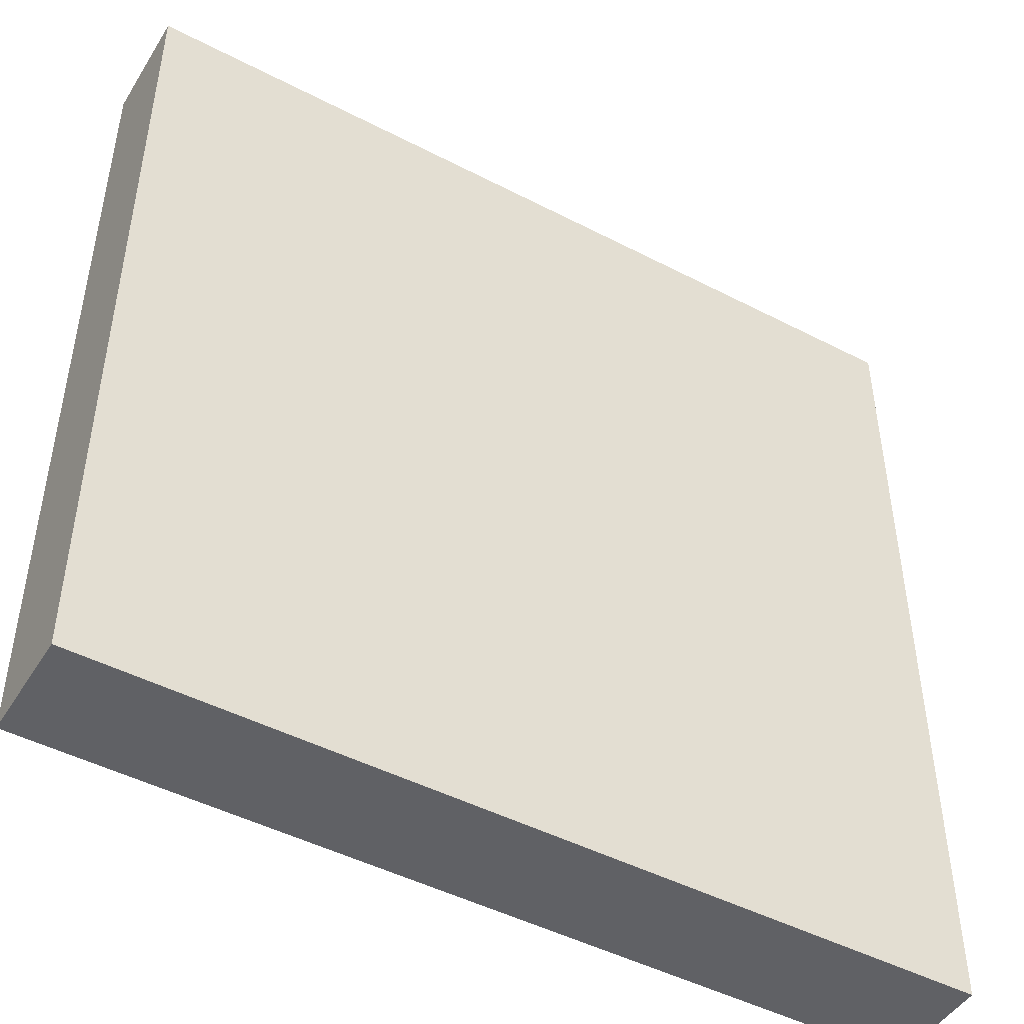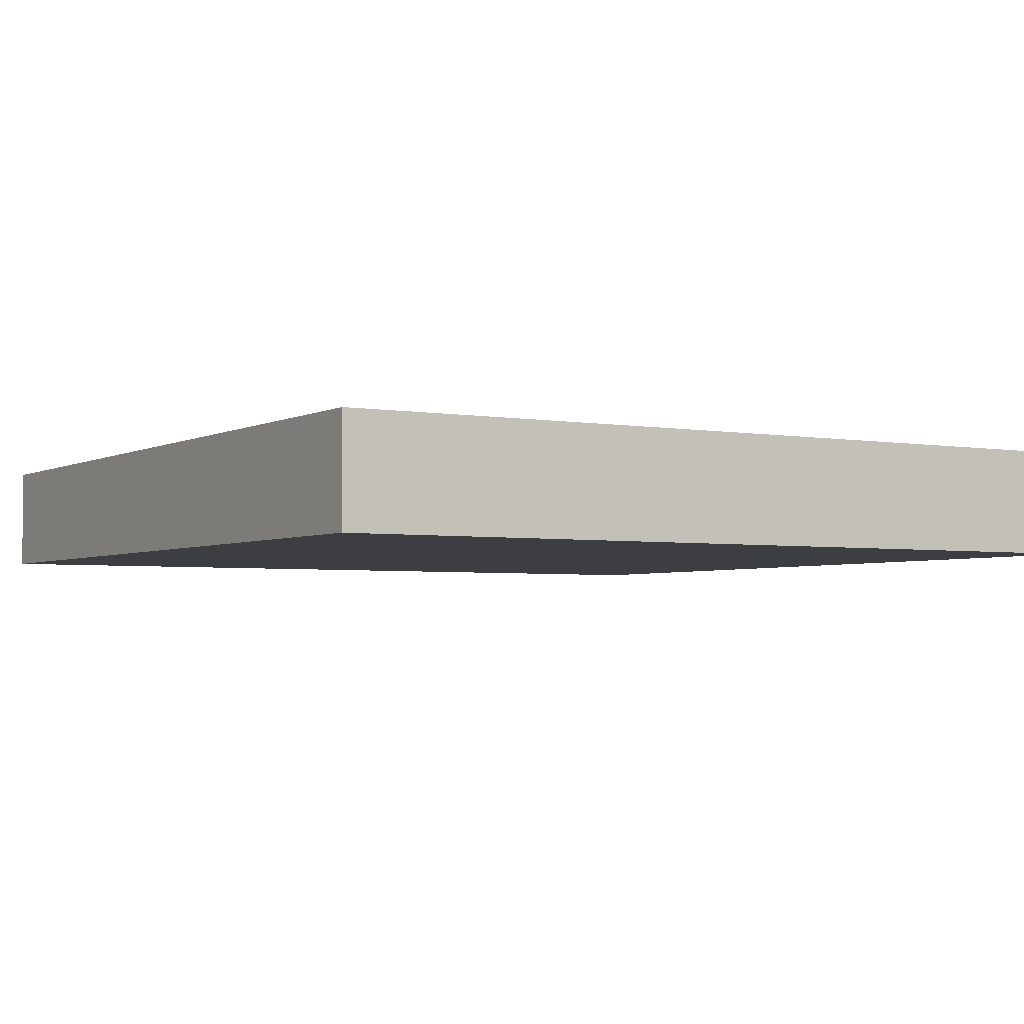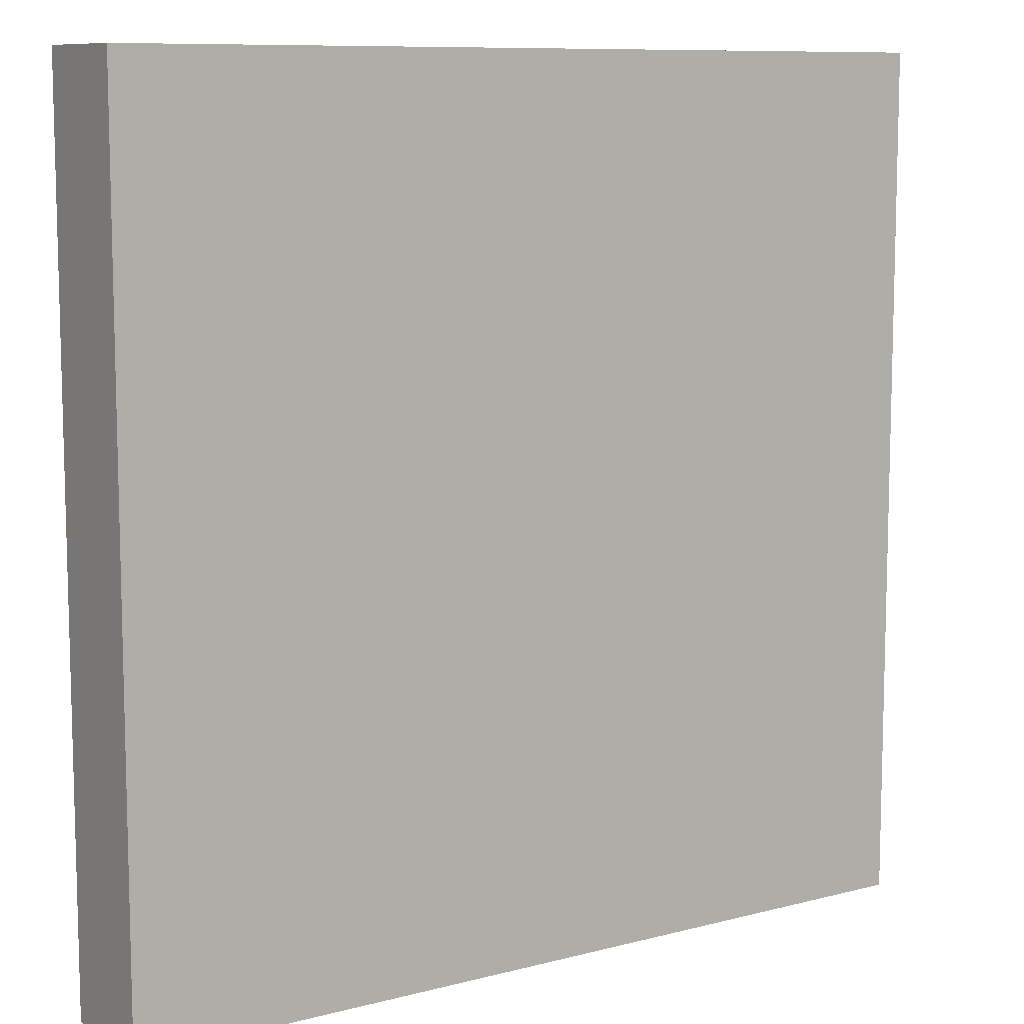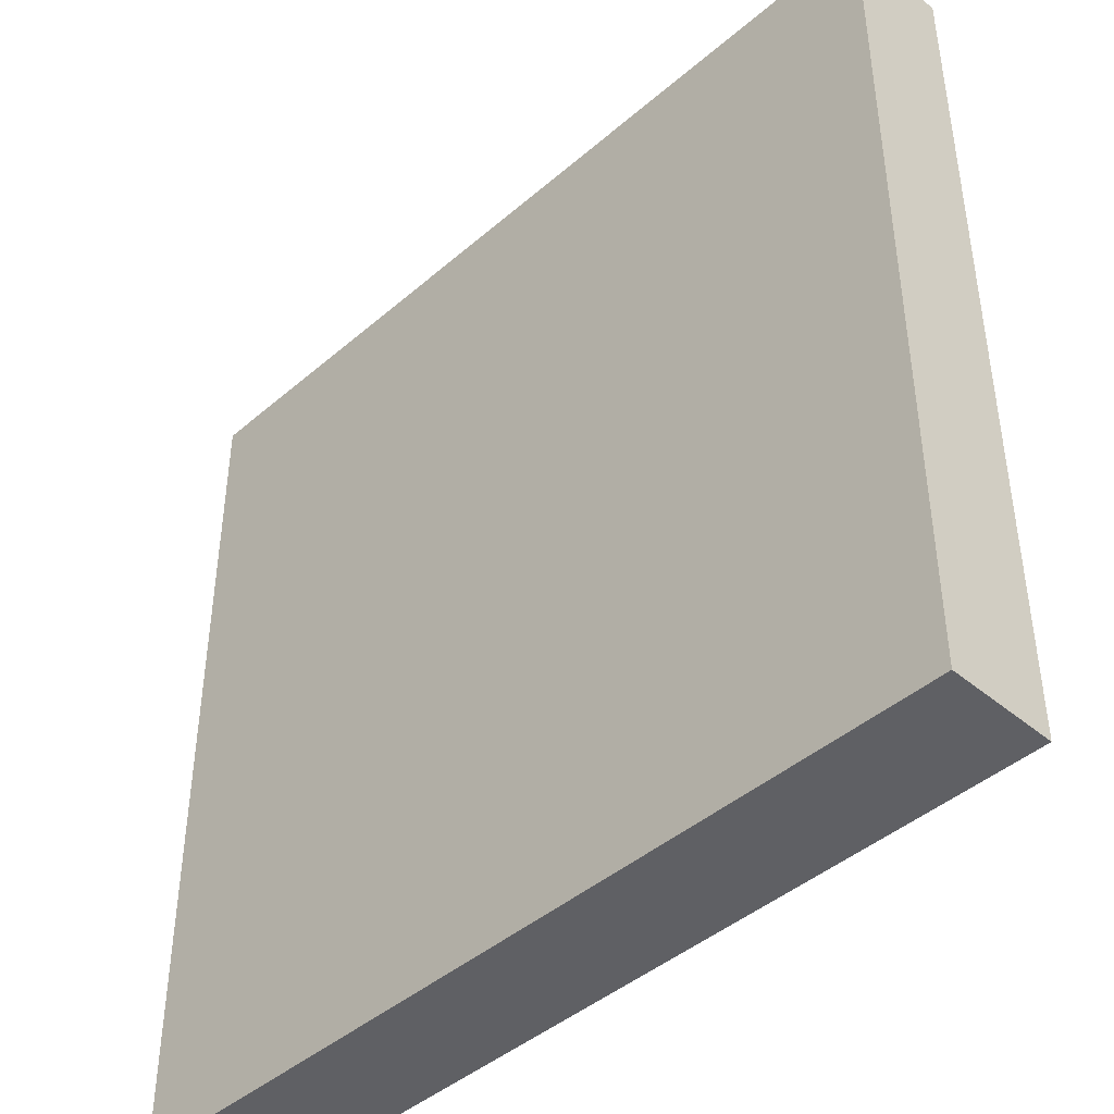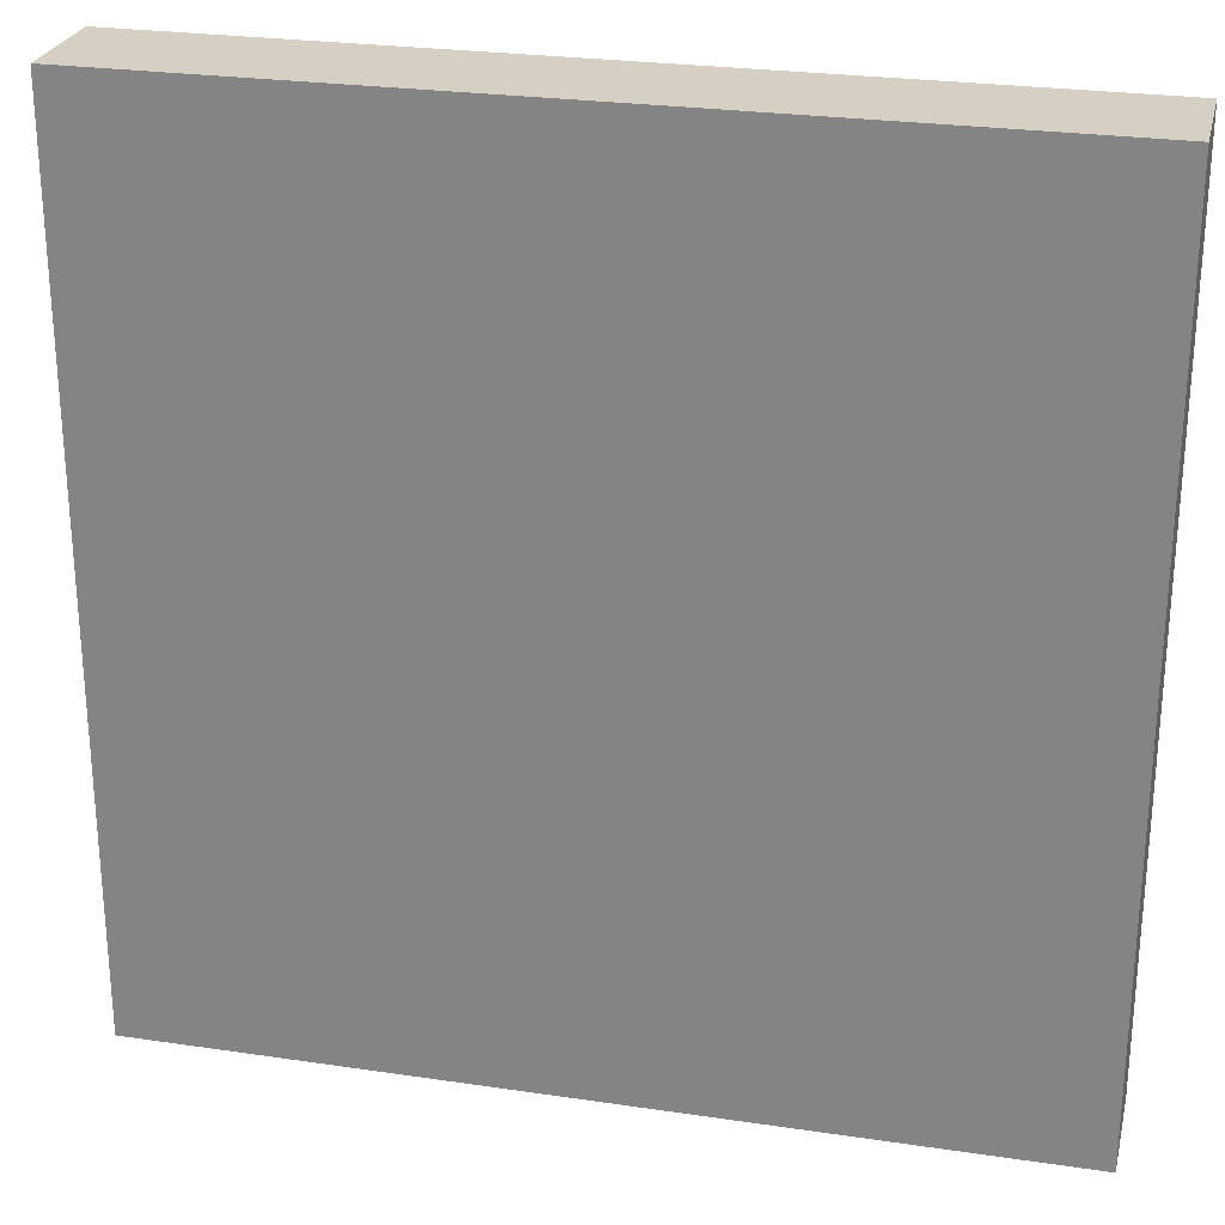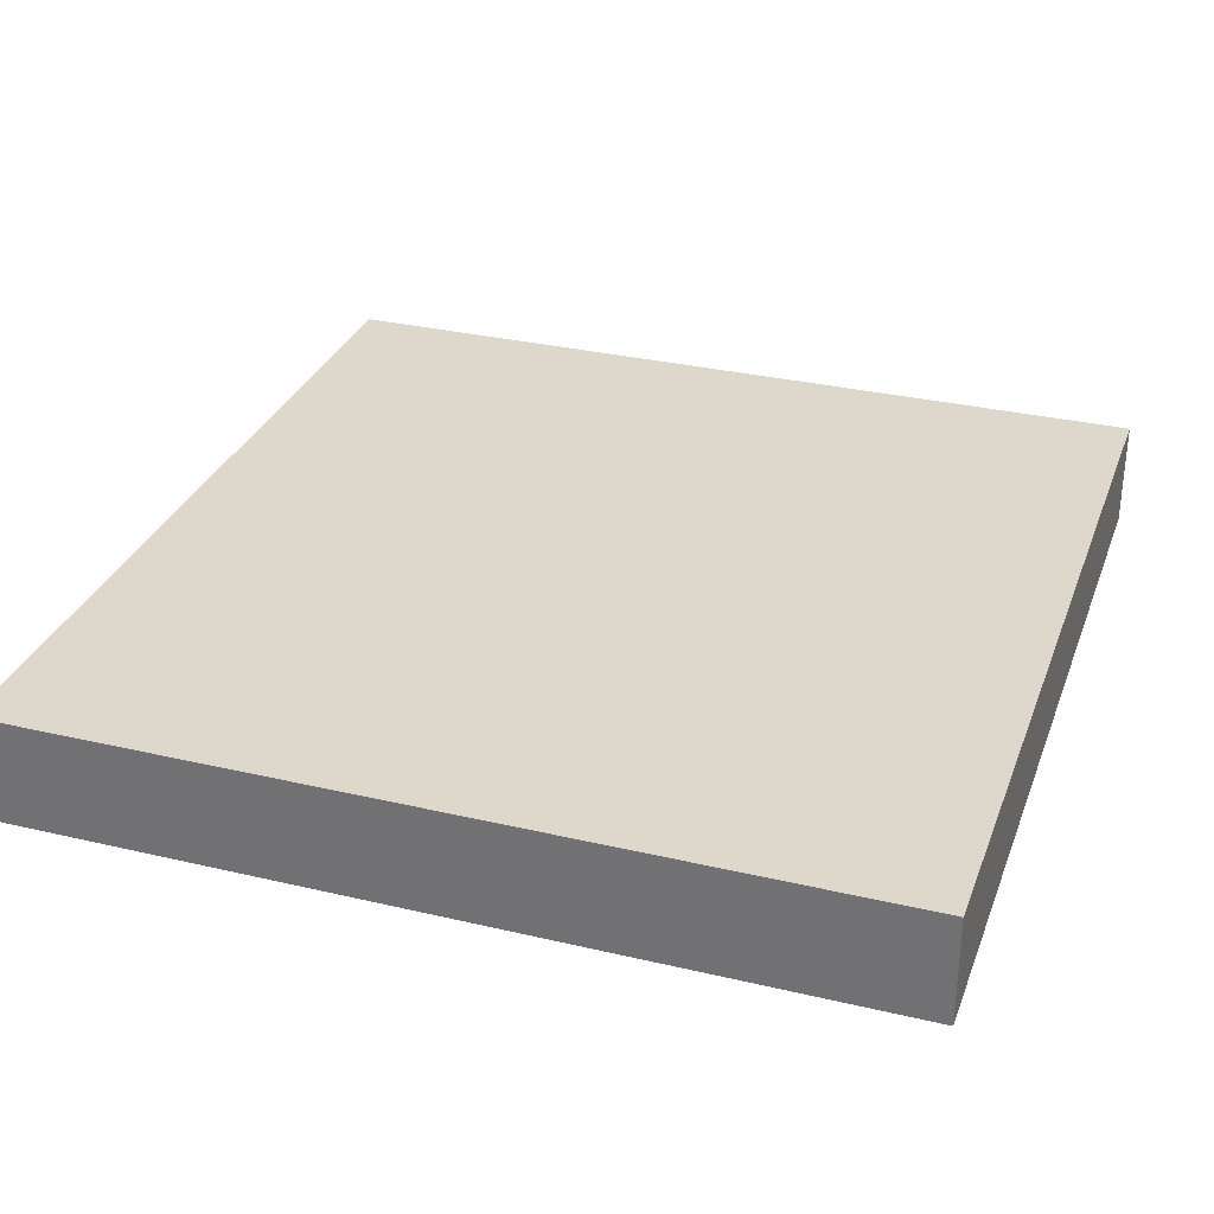
<metadata>
{"format":"obj","ext":"obj","renderer":"f3d","projection":"perspective","resolution":1024,"background":"white","views":[{"elev":-47.2,"azim":-30.4,"up":"+Y"},{"elev":-3.5,"azim":-31.2,"up":"+Z"},{"elev":9.5,"azim":145.8,"up":"+Y"},{"elev":-43.5,"azim":45.4,"up":"+Y"},{"elev":26.0,"azim":13.2,"up":"+Y"},{"elev":31.1,"azim":-71.4,"up":"+Z"}]}
</metadata>
<code>
v -56 97 0
v -56 96 0
v -56 96 1
v -56 97 1
v -55 96 0
v -55 96 1
v -55 97 0
v -55 97 1
v -56 98 0
v -56 98 1
v -55 98 0
v -55 98 1
v -56 99 0
v -56 99 1
v -55 99 0
v -55 99 1
v -56 100 0
v -56 100 1
v -55 100 0
v -55 100 1
v -56 101 0
v -56 101 1
v -55 101 0
v -55 101 1
v -56 102 0
v -56 102 1
v -55 102 0
v -55 102 1
v -56 103 0
v -56 103 1
v -55 103 0
v -55 103 1
v -56 104 0
v -56 104 1
v -55 104 1
v -55 104 0
v -54 96 0
v -54 96 1
v -54 97 0
v -54 97 1
v -54 98 0
v -54 98 1
v -54 99 0
v -54 99 1
v -54 100 0
v -54 100 1
v -54 101 0
v -54 101 1
v -54 102 0
v -54 102 1
v -54 103 0
v -54 103 1
v -54 104 1
v -54 104 0
v -53 96 0
v -53 96 1
v -53 97 0
v -53 97 1
v -53 98 0
v -53 98 1
v -53 99 0
v -53 99 1
v -53 100 0
v -53 100 1
v -53 101 0
v -53 101 1
v -53 102 0
v -53 102 1
v -53 103 0
v -53 103 1
v -53 104 1
v -53 104 0
v -52 96 0
v -52 96 1
v -52 97 0
v -52 97 1
v -52 98 0
v -52 98 1
v -52 99 0
v -52 99 1
v -52 100 0
v -52 100 1
v -52 101 0
v -52 101 1
v -52 102 0
v -52 102 1
v -52 103 0
v -52 103 1
v -52 104 1
v -52 104 0
v -51 96 0
v -51 96 1
v -51 97 0
v -51 97 1
v -51 98 0
v -51 98 1
v -51 99 0
v -51 99 1
v -51 100 0
v -51 100 1
v -51 101 0
v -51 101 1
v -51 102 0
v -51 102 1
v -51 103 0
v -51 103 1
v -51 104 1
v -51 104 0
v -50 96 0
v -50 96 1
v -50 97 0
v -50 97 1
v -50 98 0
v -50 98 1
v -50 99 0
v -50 99 1
v -50 100 0
v -50 100 1
v -50 101 0
v -50 101 1
v -50 102 0
v -50 102 1
v -50 103 0
v -50 103 1
v -50 104 1
v -50 104 0
v -49 96 0
v -49 96 1
v -49 97 0
v -49 97 1
v -49 98 0
v -49 98 1
v -49 99 0
v -49 99 1
v -49 100 0
v -49 100 1
v -49 101 0
v -49 101 1
v -49 102 0
v -49 102 1
v -49 103 0
v -49 103 1
v -49 104 1
v -49 104 0
v -48 97 1
v -48 96 1
v -48 96 0
v -48 97 0
v -48 98 1
v -48 98 0
v -48 99 1
v -48 99 0
v -48 100 1
v -48 100 0
v -48 101 1
v -48 101 0
v -48 102 1
v -48 102 0
v -48 103 1
v -48 103 0
v -48 104 1
v -48 104 0
g 101_Piece1_12_0
f 1 2 3 4
f 3 2 5 6
f 7 5 2 1
f 4 3 6 8
f 9 1 4 10
f 11 7 1 9
f 10 4 8 12
f 13 9 10 14
f 15 11 9 13
f 14 10 12 16
f 17 13 14 18
f 19 15 13 17
f 18 14 16 20
f 21 17 18 22
f 23 19 17 21
f 22 18 20 24
f 25 21 22 26
f 27 23 21 25
f 26 22 24 28
f 29 25 26 30
f 31 27 25 29
f 30 26 28 32
f 33 29 30 34
f 33 34 35 36
f 36 31 29 33
f 34 30 32 35
f 6 5 37 38
f 39 37 5 7
f 8 6 38 40
f 41 39 7 11
f 12 8 40 42
f 43 41 11 15
f 16 12 42 44
f 45 43 15 19
f 20 16 44 46
f 47 45 19 23
f 24 20 46 48
f 49 47 23 27
f 28 24 48 50
f 51 49 27 31
f 32 28 50 52
f 36 35 53 54
f 54 51 31 36
f 35 32 52 53
f 38 37 55 56
f 57 55 37 39
f 40 38 56 58
f 59 57 39 41
f 42 40 58 60
f 61 59 41 43
f 44 42 60 62
f 63 61 43 45
f 46 44 62 64
f 65 63 45 47
f 48 46 64 66
f 67 65 47 49
f 50 48 66 68
f 69 67 49 51
f 52 50 68 70
f 54 53 71 72
f 72 69 51 54
f 53 52 70 71
f 56 55 73 74
f 75 73 55 57
f 58 56 74 76
f 77 75 57 59
f 60 58 76 78
f 79 77 59 61
f 62 60 78 80
f 81 79 61 63
f 64 62 80 82
f 83 81 63 65
f 66 64 82 84
f 85 83 65 67
f 68 66 84 86
f 87 85 67 69
f 70 68 86 88
f 72 71 89 90
f 90 87 69 72
f 71 70 88 89
f 74 73 91 92
f 93 91 73 75
f 76 74 92 94
f 95 93 75 77
f 78 76 94 96
f 97 95 77 79
f 80 78 96 98
f 99 97 79 81
f 82 80 98 100
f 101 99 81 83
f 84 82 100 102
f 103 101 83 85
f 86 84 102 104
f 105 103 85 87
f 88 86 104 106
f 90 89 107 108
f 108 105 87 90
f 89 88 106 107
f 92 91 109 110
f 111 109 91 93
f 94 92 110 112
f 113 111 93 95
f 96 94 112 114
f 115 113 95 97
f 98 96 114 116
f 117 115 97 99
f 100 98 116 118
f 119 117 99 101
f 102 100 118 120
f 121 119 101 103
f 104 102 120 122
f 123 121 103 105
f 106 104 122 124
f 108 107 125 126
f 126 123 105 108
f 107 106 124 125
f 110 109 127 128
f 129 127 109 111
f 112 110 128 130
f 131 129 111 113
f 114 112 130 132
f 133 131 113 115
f 116 114 132 134
f 135 133 115 117
f 118 116 134 136
f 137 135 117 119
f 120 118 136 138
f 139 137 119 121
f 122 120 138 140
f 141 139 121 123
f 124 122 140 142
f 126 125 143 144
f 144 141 123 126
f 125 124 142 143
f 145 146 147 148
f 128 127 147 146
f 148 147 127 129
f 130 128 146 145
f 149 145 148 150
f 150 148 129 131
f 132 130 145 149
f 151 149 150 152
f 152 150 131 133
f 134 132 149 151
f 153 151 152 154
f 154 152 133 135
f 136 134 151 153
f 155 153 154 156
f 156 154 135 137
f 138 136 153 155
f 157 155 156 158
f 158 156 137 139
f 140 138 155 157
f 159 157 158 160
f 160 158 139 141
f 142 140 157 159
f 161 159 160 162
f 144 143 161 162
f 162 160 141 144
f 143 142 159 161

</code>
